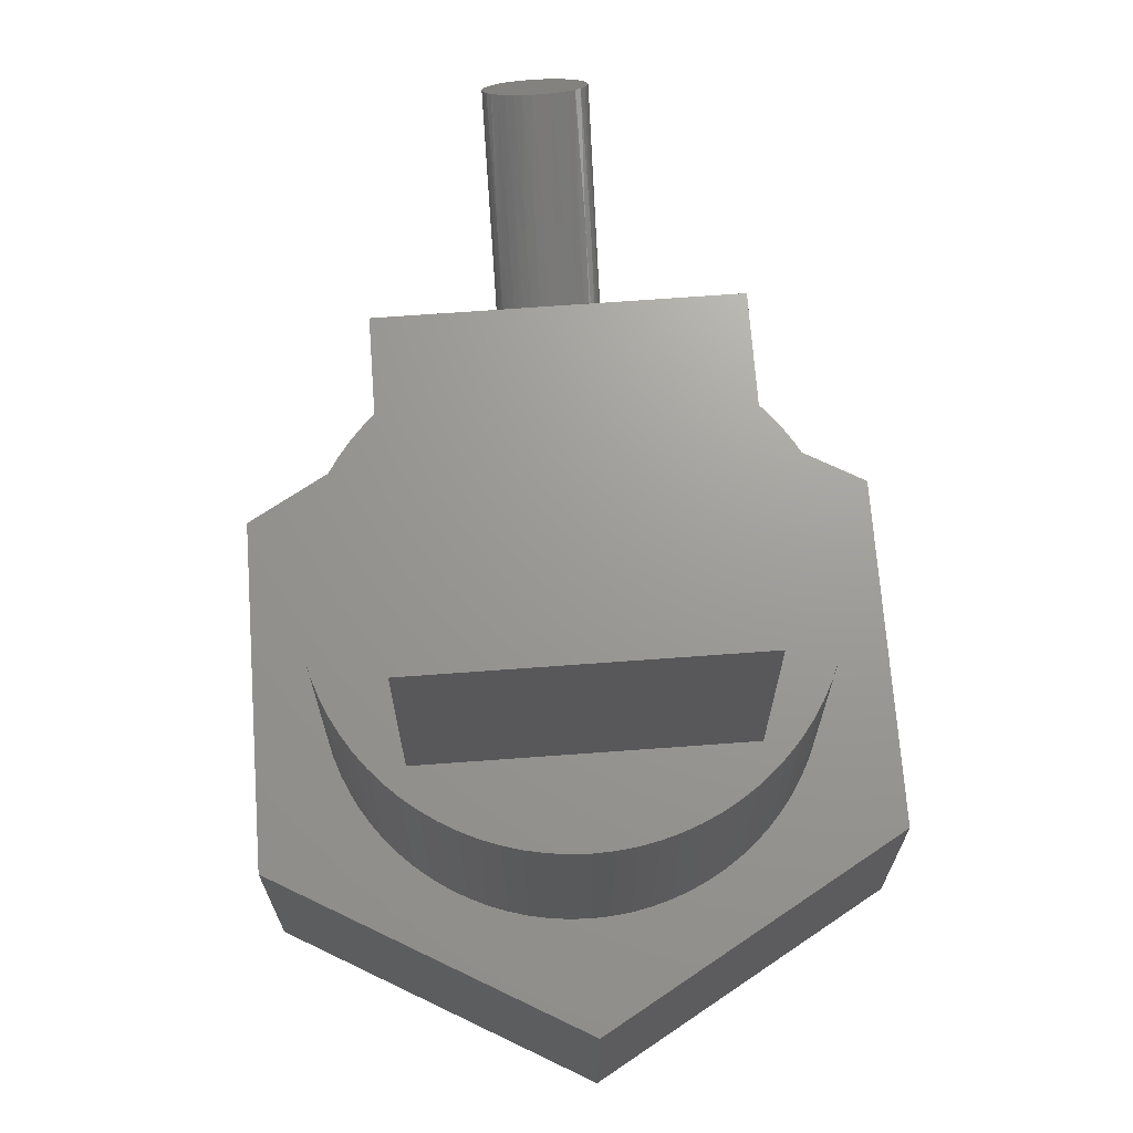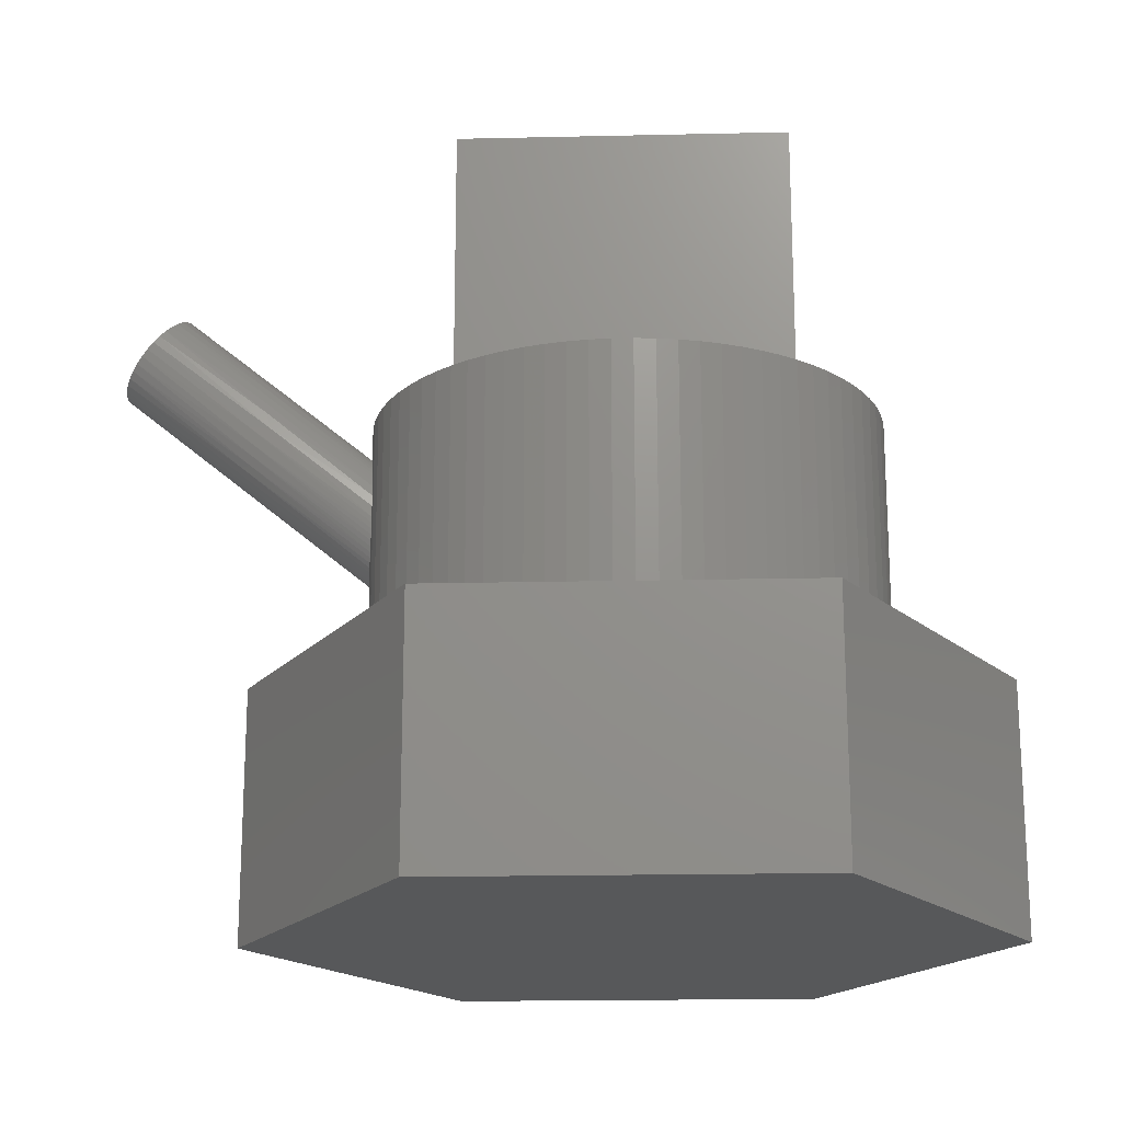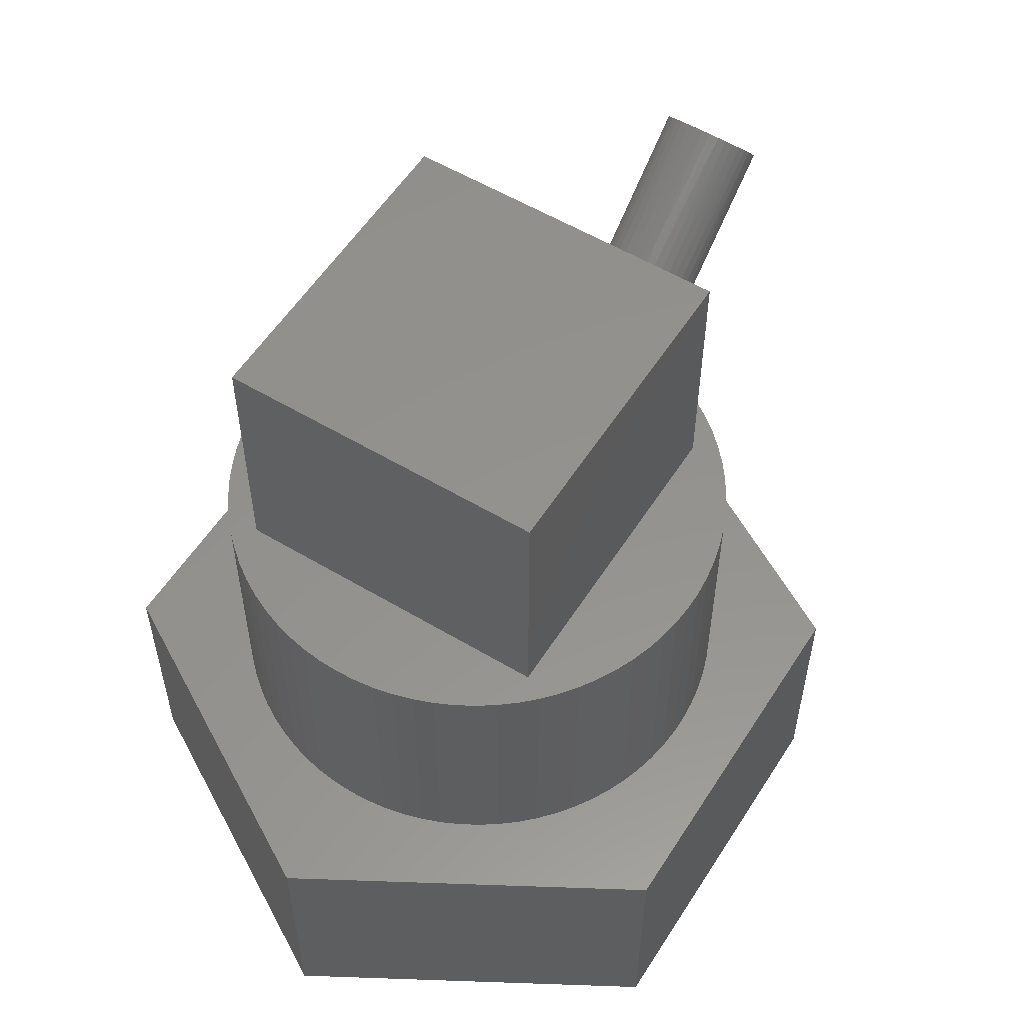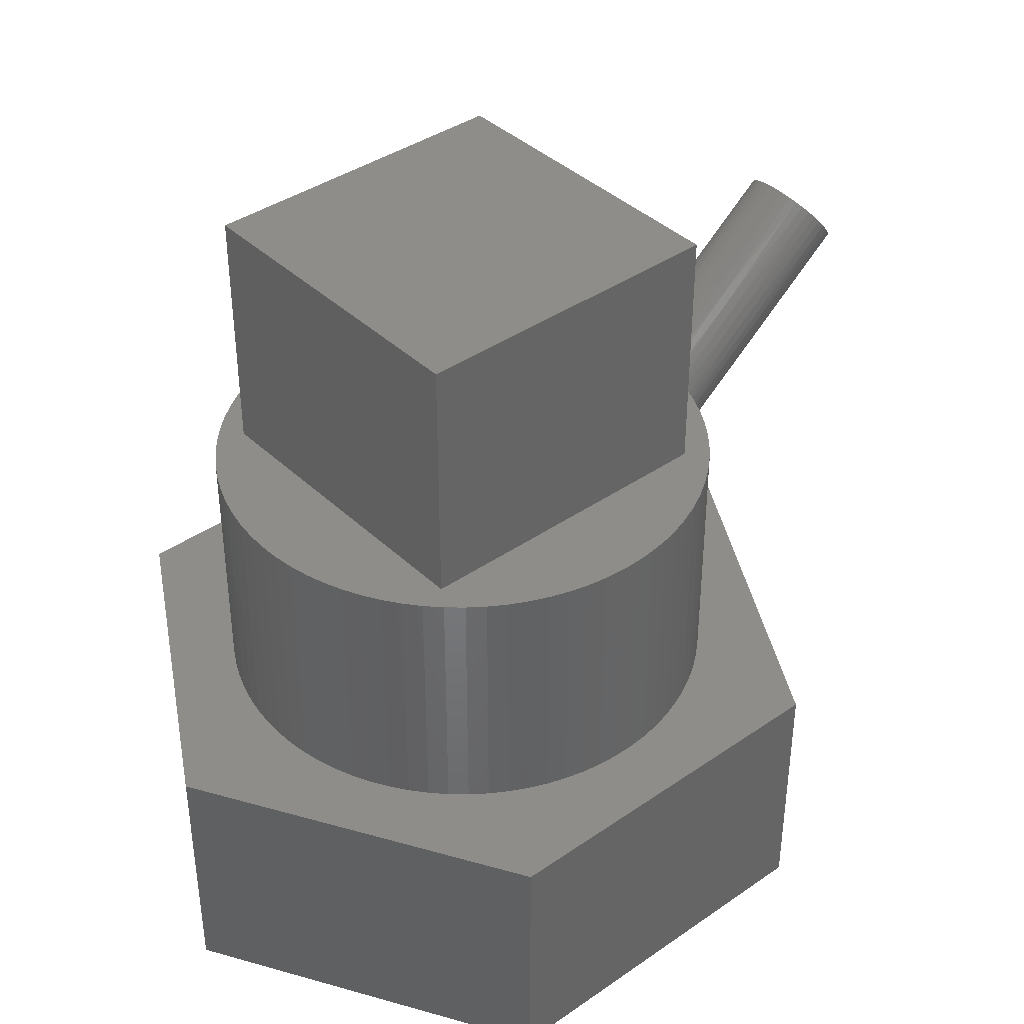
<metadata>
{"format":"stl","ext":"stl","renderer":"f3d","projection":"perspective","resolution":1024,"background":"white","views":[{"elev":69.4,"azim":-94.2,"up":"+Z"},{"elev":-18.6,"azim":-177.5,"up":"+Z"},{"elev":56.0,"azim":-57.9,"up":"+Z"},{"elev":39.4,"azim":-40.7,"up":"+Z"}]}
</metadata>
<code>
# stl→obj: 304 verts, 604 faces
v 9.944 -0.1726 11.02
v 7.594 -0.1394 9.117
v 9.954 0.005973 11.01
v 7.58 -0.294 9.151
v 9.914 -0.3454 11.06
v 7.384 -0.4509 9.075
v 4.986 -0.3715 7.092
v 4.978 -0.472 7.146
v 4.993 -0.2651 7.051
v 4.998 -0.1552 7.023
v 7.402 0.02044 8.948
v 5 -0.04471 7.01
v 5 0.06452 7.01
v 7.02 0.1731 8.657
v 4.997 0.1751 7.024
v 4.992 0.2849 7.053
v 7.55 0.312 9.129
v 4.985 0.3909 7.095
v 7.382 0.4672 9.076
v 4.976 0.491 7.15
v 4.966 0.5829 7.216
v 7.518 0.6094 9.302
v 4.956 0.6648 7.291
v 7.325 0.738 9.295
v 9.799 0.6639 11.2
v 9.717 0.7878 11.3
v 9.865 0.5189 11.12
v 9.914 0.3573 11.06
v 9.944 0.1845 11.02
v 9.865 -0.5069 11.12
v 7.519 -0.5939 9.299
v 4.968 -0.5645 7.212
v 4.958 -0.6472 7.286
v 9.799 -0.652 11.2
v 7.326 -0.7222 9.291
v 4.948 -0.7198 7.367
v 9.717 -0.7759 11.3
v 7.272 -0.8348 9.432
v 4.938 -0.7848 7.457
v 4.929 -0.8417 7.554
v 9.623 -0.8746 11.42
v 7.225 -0.9195 9.603
v 4.92 -0.8898 7.658
v 4.913 -0.9286 7.766
v 9.52 -0.9451 11.55
v 7.187 -0.972 9.791
v 4.907 -0.9581 7.877
v 4.903 -0.9786 7.99
v 9.41 -0.985 11.68
v 7.28 -0.993 10.08
v 4.901 -0.9903 8.103
v 4.9 -0.994 8.213
v 9.297 -0.993 11.82
v 7.088 -0.9871 10.13
v 4.903 -0.9792 8.436
v 9.186 -0.969 11.96
v 7.017 -0.9508 10.3
v 4.912 -0.9336 8.662
v 9.079 -0.9136 12.09
v 6.874 -0.8778 10.41
v 4.926 -0.8577 8.882
v 8.979 -0.8286 12.22
v 6.931 -0.771 10.66
v 4.934 -0.809 8.985
v 4.943 -0.7539 9.083
v 8.891 -0.7168 12.32
v 6.898 -0.6435 10.8
v 4.952 -0.6931 9.174
v 4.961 -0.6242 9.26
v 8.817 -0.5818 12.42
v 6.98 -0.5049 11
v 4.97 -0.546 9.341
v 4.979 -0.4594 9.414
v 8.76 -0.4279 12.49
v 6.828 -0.3493 10.97
v 4.987 -0.3652 9.476
v 8.72 -0.2601 12.54
v 6.812 -0.1709 11.02
v 4.993 -0.2648 9.525
v 4.997 -0.1597 9.559
v 8.7 -0.08367 12.56
v 6.929 0.004852 11.14
v 5 -0.05195 9.576
v 5 0.05653 9.577
v 8.7 0.09561 12.56
v 6.811 0.1814 11.02
v 4.997 0.1644 9.56
v 8.72 0.272 12.54
v 6.824 0.3641 10.97
v 4.993 0.2696 9.527
v 4.986 0.3704 9.479
v 8.76 0.4399 12.49
v 6.854 0.5335 10.88
v 4.978 0.4649 9.418
v 4.969 0.5521 9.346
v 8.817 0.5938 12.42
v 6.898 0.6801 10.78
v 4.96 0.6308 9.265
v 4.951 0.7003 9.179
v 8.891 0.7288 12.32
v 6.94 0.8003 10.64
v 4.942 0.7615 9.088
v 4.933 0.817 8.991
v 8.979 0.8405 12.22
v 7.104 0.8907 10.59
v 4.924 0.8662 8.888
v 4.917 0.9083 8.78
v 9.079 0.9255 12.09
v 7.017 0.9588 10.31
v 4.905 0.9705 8.556
v 9.186 0.9809 11.96
v 6.92 1.002 9.964
v 4.899 1.002 8.33
v 9.297 1.005 11.82
v 7.328 0.9958 9.991
v 4.898 1.003 8.109
v 4.901 0.9917 7.997
v 9.41 0.9969 11.68
v 9.52 0.957 11.55
v 7.232 0.9401 9.638
v 9.623 0.8866 11.42
v 7.271 0.852 9.442
v 4.935 0.8014 7.462
v 4.945 0.7369 7.372
v 4.905 0.972 7.884
v 4.91 0.9431 7.773
v 4.917 0.905 7.664
v 4.926 0.8577 7.56
v 3.663 -6.344 0
v -3.663 -6.344 0
v 7.325 0 0
v -7.325 -8.971e-16 0
v 3.663 6.344 0
v -3.663 6.344 0
v 3.175 -3.175 10
v 3.175 3.175 10
v 3.175 -3.175 15
v 3.175 3.175 15
v -3.175 -3.175 10
v -3.175 -3.175 15
v -3.175 3.175 10
v -3.175 3.175 15
v 4.855 -1.197 10
v 4.935 -0.8021 10
v 4.984 -0.4023 10
v 5 6.123e-16 10
v 4.984 0.4023 10
v 4.935 0.8021 10
v 4.855 1.197 10
v 4.855 1.197 5
v 4.743 1.583 10
v 4.743 1.583 5
v 4.6 1.96 10
v 4.6 1.96 5
v 4.427 2.324 10
v 4.427 2.324 5
v 4.226 2.672 10
v 4.226 2.672 5
v 3.997 3.004 10
v 3.997 3.004 5
v 3.743 3.316 10
v 3.743 3.316 5
v 3.464 3.606 10
v 3.464 3.606 5
v 3.162 3.873 10
v 3.162 3.873 5
v 2.84 4.115 10
v 2.84 4.115 5
v 2.5 4.33 10
v 2.5 4.33 5
v 2.143 4.517 10
v 2.143 4.517 5
v 1.773 4.675 10
v 1.773 4.675 5
v 1.391 4.803 10
v 1.391 4.803 5
v 1 4.899 10
v 1 4.899 5
v 0.6027 4.964 10
v 0.6027 4.964 5
v 0.2013 4.996 10
v 0.2013 4.996 5
v -0.2013 4.996 10
v -0.2013 4.996 5
v -0.6027 4.964 10
v -0.6027 4.964 5
v -1 4.899 10
v -1 4.899 5
v -1.391 4.803 10
v -1.391 4.803 5
v -1.773 4.675 10
v -1.773 4.675 5
v -2.143 4.517 10
v -2.143 4.517 5
v -2.5 4.33 10
v -2.5 4.33 5
v -2.84 4.115 10
v -2.84 4.115 5
v -3.162 3.873 10
v -3.162 3.873 5
v -3.464 3.606 10
v -3.464 3.606 5
v -3.743 3.316 10
v -3.743 3.316 5
v -3.997 3.004 10
v -3.997 3.004 5
v -4.226 2.672 10
v -4.226 2.672 5
v -4.427 2.324 10
v -4.427 2.324 5
v -4.6 1.96 10
v -4.6 1.96 5
v -4.743 1.583 10
v -4.743 1.583 5
v -4.855 1.197 10
v -4.855 1.197 5
v -4.935 0.8021 10
v -4.935 0.8021 5
v -4.984 0.4023 10
v -4.984 0.4023 5
v -5 0 10
v -5 0 5
v -4.984 -0.4023 10
v -4.984 -0.4023 5
v -4.935 -0.8021 10
v -4.935 -0.8021 5
v -4.855 -1.197 10
v -4.855 -1.197 5
v -4.743 -1.583 10
v -4.743 -1.583 5
v -4.6 -1.96 10
v -4.6 -1.96 5
v -4.427 -2.324 10
v -4.427 -2.324 5
v -4.226 -2.672 10
v -4.226 -2.672 5
v -3.997 -3.004 10
v -3.997 -3.004 5
v -3.743 -3.316 10
v -3.743 -3.316 5
v -3.464 -3.606 10
v -3.464 -3.606 5
v -3.162 -3.873 10
v -3.162 -3.873 5
v -2.84 -4.115 10
v -2.84 -4.115 5
v -2.5 -4.33 10
v -2.5 -4.33 5
v -2.143 -4.517 10
v -2.143 -4.517 5
v -1.773 -4.675 10
v -1.773 -4.675 5
v -1.391 -4.803 10
v -1.391 -4.803 5
v -1 -4.899 10
v -1 -4.899 5
v -0.6027 -4.964 10
v -0.6027 -4.964 5
v -0.2013 -4.996 10
v -0.2013 -4.996 5
v 0.2013 -4.996 10
v 0.2013 -4.996 5
v 0.6027 -4.964 10
v 0.6027 -4.964 5
v 1 -4.899 10
v 1 -4.899 5
v 1.391 -4.803 10
v 1.391 -4.803 5
v 1.773 -4.675 10
v 1.773 -4.675 5
v 2.143 -4.517 10
v 2.143 -4.517 5
v 2.5 -4.33 10
v 2.5 -4.33 5
v 2.84 -4.115 10
v 2.84 -4.115 5
v 3.162 -3.873 10
v 3.162 -3.873 5
v 3.464 -3.606 10
v 3.464 -3.606 5
v 3.743 -3.316 10
v 3.743 -3.316 5
v 3.997 -3.004 10
v 3.997 -3.004 5
v 4.226 -2.672 10
v 4.226 -2.672 5
v 4.427 -2.324 10
v 4.427 -2.324 5
v 4.6 -1.96 10
v 4.6 -1.96 5
v 4.743 -1.583 10
v 4.743 -1.583 5
v 4.855 -1.197 5
v 4.935 0.8021 5
v 4.984 0.4023 5
v 5 6.123e-16 5
v 4.984 -0.4023 5
v 4.935 -0.8021 5
v -3.663 -6.344 5
v 3.663 -6.344 5
v -7.325 -8.971e-16 5
v -3.663 6.344 5
v 3.663 6.344 5
v 7.325 0 5
f 1 2 3
f 1 4 2
f 1 5 4
f 4 5 6
f 7 6 8
f 7 4 6
f 7 9 4
f 4 9 2
f 2 9 10
f 11 10 12
f 13 11 12
f 13 14 11
f 13 15 14
f 14 15 16
f 17 16 18
f 19 18 20
f 21 19 20
f 21 22 19
f 21 23 22
f 22 23 24
f 25 24 26
f 25 22 24
f 25 27 22
f 22 27 19
f 19 27 28
f 17 28 29
f 14 29 11
f 14 17 29
f 14 16 17
f 5 30 6
f 6 30 31
f 32 31 33
f 32 6 31
f 32 8 6
f 30 34 31
f 31 34 35
f 33 35 36
f 33 31 35
f 34 37 35
f 35 37 38
f 39 38 40
f 39 35 38
f 39 36 35
f 37 41 38
f 38 41 42
f 43 42 44
f 43 38 42
f 43 40 38
f 41 45 42
f 42 45 46
f 47 46 48
f 47 42 46
f 47 44 42
f 45 49 46
f 46 49 50
f 51 50 52
f 51 46 50
f 51 48 46
f 49 53 50
f 50 53 54
f 52 54 55
f 52 50 54
f 53 56 54
f 54 56 57
f 55 57 58
f 55 54 57
f 56 59 57
f 57 59 60
f 58 60 61
f 58 57 60
f 59 62 60
f 60 62 63
f 64 63 65
f 64 60 63
f 64 61 60
f 62 66 63
f 63 66 67
f 68 67 69
f 68 63 67
f 68 65 63
f 66 70 67
f 67 70 71
f 72 71 73
f 72 67 71
f 72 69 67
f 70 74 71
f 71 74 75
f 73 75 76
f 73 71 75
f 74 77 75
f 75 77 78
f 79 78 80
f 79 75 78
f 79 76 75
f 77 81 78
f 78 81 82
f 83 82 84
f 83 78 82
f 83 80 78
f 81 85 82
f 82 85 86
f 84 86 87
f 84 82 86
f 85 88 86
f 86 88 89
f 90 89 91
f 90 86 89
f 90 87 86
f 88 92 89
f 89 92 93
f 94 93 95
f 94 89 93
f 94 91 89
f 92 96 93
f 93 96 97
f 98 97 99
f 98 93 97
f 98 95 93
f 96 100 97
f 97 100 101
f 102 101 103
f 102 97 101
f 102 99 97
f 100 104 101
f 101 104 105
f 106 105 107
f 106 101 105
f 106 103 101
f 104 108 105
f 105 108 109
f 107 109 110
f 107 105 109
f 108 111 109
f 109 111 112
f 110 112 113
f 110 109 112
f 111 114 112
f 112 114 115
f 116 115 117
f 116 112 115
f 116 113 112
f 114 118 115
f 115 118 119
f 120 119 121
f 122 121 26
f 24 122 26
f 24 123 122
f 24 124 123
f 24 23 124
f 115 119 120
f 125 120 126
f 125 115 120
f 125 117 115
f 120 121 122
f 127 122 128
f 127 120 122
f 127 126 120
f 19 28 17
f 18 19 17
f 29 3 11
f 11 3 2
f 10 11 2
f 123 128 122
f 29 85 3
f 29 88 85
f 29 28 88
f 88 28 92
f 92 28 27
f 96 27 25
f 100 25 26
f 104 26 121
f 108 121 119
f 111 119 118
f 114 111 118
f 92 27 96
f 96 25 100
f 100 26 104
f 104 121 108
f 108 119 111
f 85 81 3
f 3 81 1
f 1 81 77
f 5 77 74
f 30 74 70
f 34 70 66
f 37 66 62
f 41 62 59
f 45 59 56
f 49 56 53
f 49 45 56
f 1 77 5
f 5 74 30
f 30 70 34
f 34 66 37
f 37 62 41
f 41 59 45
f 129 130 131
f 131 130 132
f 133 132 134
f 133 131 132
f 135 136 137
f 137 136 138
f 139 135 140
f 140 135 137
f 141 139 142
f 142 139 140
f 136 141 138
f 138 141 142
f 138 142 137
f 137 142 140
f 55 143 52
f 55 58 143
f 143 58 144
f 144 58 61
f 64 144 61
f 64 65 144
f 144 65 68
f 69 144 68
f 69 72 144
f 144 72 145
f 145 72 73
f 76 145 73
f 76 79 145
f 145 79 80
f 146 80 83
f 84 146 83
f 84 87 146
f 146 87 90
f 91 146 90
f 91 147 146
f 91 94 147
f 147 94 95
f 148 95 98
f 99 148 98
f 99 102 148
f 148 102 103
f 106 148 103
f 106 107 148
f 148 107 149
f 149 107 110
f 113 149 110
f 113 116 149
f 149 116 150
f 151 150 152
f 153 152 154
f 155 154 156
f 157 156 158
f 159 158 160
f 161 160 162
f 163 162 164
f 165 164 166
f 167 166 168
f 169 168 170
f 171 170 172
f 173 172 174
f 175 174 176
f 177 176 178
f 179 178 180
f 181 180 182
f 183 182 184
f 185 184 186
f 187 186 188
f 189 188 190
f 191 190 192
f 193 192 194
f 195 194 196
f 197 196 198
f 199 198 200
f 201 200 202
f 203 202 204
f 205 204 206
f 207 206 208
f 209 208 210
f 211 210 212
f 213 212 214
f 215 214 216
f 217 216 218
f 219 218 220
f 221 220 222
f 223 222 224
f 225 224 226
f 227 226 228
f 229 228 230
f 231 230 232
f 233 232 234
f 235 234 236
f 237 236 238
f 239 238 240
f 241 240 242
f 243 242 244
f 245 244 246
f 247 246 248
f 249 248 250
f 251 250 252
f 253 252 254
f 255 254 256
f 257 256 258
f 259 258 260
f 261 260 262
f 263 262 264
f 265 264 266
f 267 266 268
f 269 268 270
f 271 270 272
f 273 272 274
f 275 274 276
f 277 276 278
f 279 278 280
f 281 280 282
f 283 282 284
f 285 284 286
f 287 286 288
f 289 288 290
f 291 290 292
f 143 292 293
f 52 293 51
f 52 143 293
f 145 80 146
f 147 95 148
f 116 117 150
f 150 117 125
f 126 150 125
f 126 294 150
f 126 127 294
f 294 127 128
f 123 294 128
f 123 124 294
f 294 124 23
f 21 294 23
f 21 295 294
f 21 20 295
f 295 20 18
f 16 295 18
f 16 15 295
f 295 15 296
f 296 15 13
f 12 296 13
f 12 10 296
f 296 10 297
f 297 10 9
f 7 297 9
f 7 8 297
f 297 8 32
f 298 32 33
f 36 298 33
f 36 39 298
f 298 39 40
f 43 298 40
f 43 44 298
f 298 44 293
f 293 44 47
f 48 293 47
f 48 51 293
f 297 32 298
f 143 291 292
f 291 289 290
f 289 287 288
f 287 285 286
f 285 283 284
f 283 281 282
f 281 279 280
f 279 277 278
f 277 275 276
f 275 273 274
f 273 271 272
f 271 269 270
f 269 267 268
f 267 265 266
f 265 263 264
f 263 261 262
f 261 259 260
f 259 257 258
f 257 255 256
f 255 253 254
f 253 251 252
f 251 249 250
f 249 247 248
f 247 245 246
f 245 243 244
f 243 241 242
f 241 239 240
f 239 237 238
f 237 235 236
f 235 233 234
f 233 231 232
f 231 229 230
f 229 227 228
f 227 225 226
f 225 223 224
f 223 221 222
f 221 219 220
f 219 217 218
f 217 215 216
f 215 213 214
f 213 211 212
f 211 209 210
f 209 207 208
f 207 205 206
f 205 203 204
f 203 201 202
f 201 199 200
f 199 197 198
f 197 195 196
f 195 193 194
f 193 191 192
f 191 189 190
f 189 187 188
f 187 185 186
f 185 183 184
f 183 181 182
f 181 179 180
f 179 177 178
f 177 175 176
f 175 173 174
f 173 171 172
f 171 169 170
f 169 167 168
f 167 165 166
f 165 163 164
f 163 161 162
f 161 159 160
f 159 157 158
f 157 155 156
f 155 153 154
f 153 151 152
f 151 149 150
f 135 146 136
f 135 145 146
f 135 144 145
f 135 143 144
f 135 291 143
f 135 289 291
f 135 287 289
f 135 285 287
f 135 283 285
f 135 281 283
f 135 279 281
f 135 277 279
f 135 275 277
f 135 273 275
f 135 271 273
f 135 269 271
f 135 267 269
f 135 265 267
f 135 263 265
f 135 261 263
f 135 139 261
f 261 139 259
f 259 139 257
f 257 139 255
f 255 139 253
f 253 139 251
f 251 139 249
f 249 139 247
f 247 139 245
f 245 139 243
f 243 139 241
f 241 139 239
f 239 139 237
f 237 139 235
f 235 139 233
f 233 139 231
f 231 139 229
f 229 139 227
f 227 139 225
f 225 139 223
f 223 139 221
f 221 139 141
f 219 141 217
f 219 221 141
f 136 183 141
f 136 181 183
f 136 179 181
f 136 177 179
f 136 175 177
f 136 173 175
f 136 171 173
f 136 169 171
f 136 167 169
f 136 165 167
f 136 163 165
f 136 161 163
f 136 159 161
f 136 157 159
f 136 155 157
f 136 153 155
f 136 151 153
f 136 149 151
f 136 148 149
f 136 147 148
f 136 146 147
f 183 185 141
f 141 185 187
f 189 141 187
f 189 191 141
f 141 191 193
f 195 141 193
f 195 197 141
f 141 197 199
f 201 141 199
f 201 203 141
f 141 203 205
f 207 141 205
f 207 209 141
f 141 209 211
f 213 141 211
f 213 215 141
f 141 215 217
f 130 129 299
f 299 129 300
f 132 130 301
f 301 130 299
f 134 132 302
f 302 132 301
f 133 134 303
f 303 134 302
f 131 133 304
f 304 133 303
f 129 131 300
f 300 131 304
f 295 296 304
f 294 304 150
f 294 295 304
f 296 297 304
f 304 297 298
f 293 304 298
f 293 292 304
f 304 292 290
f 288 304 290
f 288 286 304
f 304 286 300
f 300 286 284
f 282 300 284
f 282 280 300
f 300 280 278
f 276 300 278
f 276 274 300
f 300 274 272
f 270 300 272
f 270 268 300
f 300 268 266
f 264 300 266
f 264 262 300
f 300 262 260
f 299 260 258
f 256 299 258
f 256 254 299
f 299 254 252
f 250 299 252
f 250 248 299
f 299 248 246
f 244 299 246
f 244 242 299
f 299 242 240
f 238 299 240
f 238 236 299
f 299 236 301
f 301 236 234
f 232 301 234
f 232 230 301
f 301 230 228
f 226 301 228
f 226 224 301
f 301 224 222
f 220 301 222
f 220 218 301
f 301 218 216
f 214 301 216
f 214 212 301
f 301 212 210
f 208 301 210
f 208 302 301
f 208 206 302
f 302 206 204
f 202 302 204
f 202 200 302
f 302 200 198
f 196 302 198
f 196 194 302
f 302 194 192
f 190 302 192
f 190 188 302
f 302 188 186
f 184 302 186
f 184 182 302
f 302 182 303
f 303 182 180
f 178 303 180
f 178 176 303
f 303 176 174
f 172 303 174
f 172 170 303
f 303 170 168
f 166 303 168
f 166 164 303
f 303 164 162
f 160 303 162
f 160 158 303
f 303 158 304
f 304 158 156
f 154 304 156
f 154 152 304
f 304 152 150
f 300 260 299

</code>
